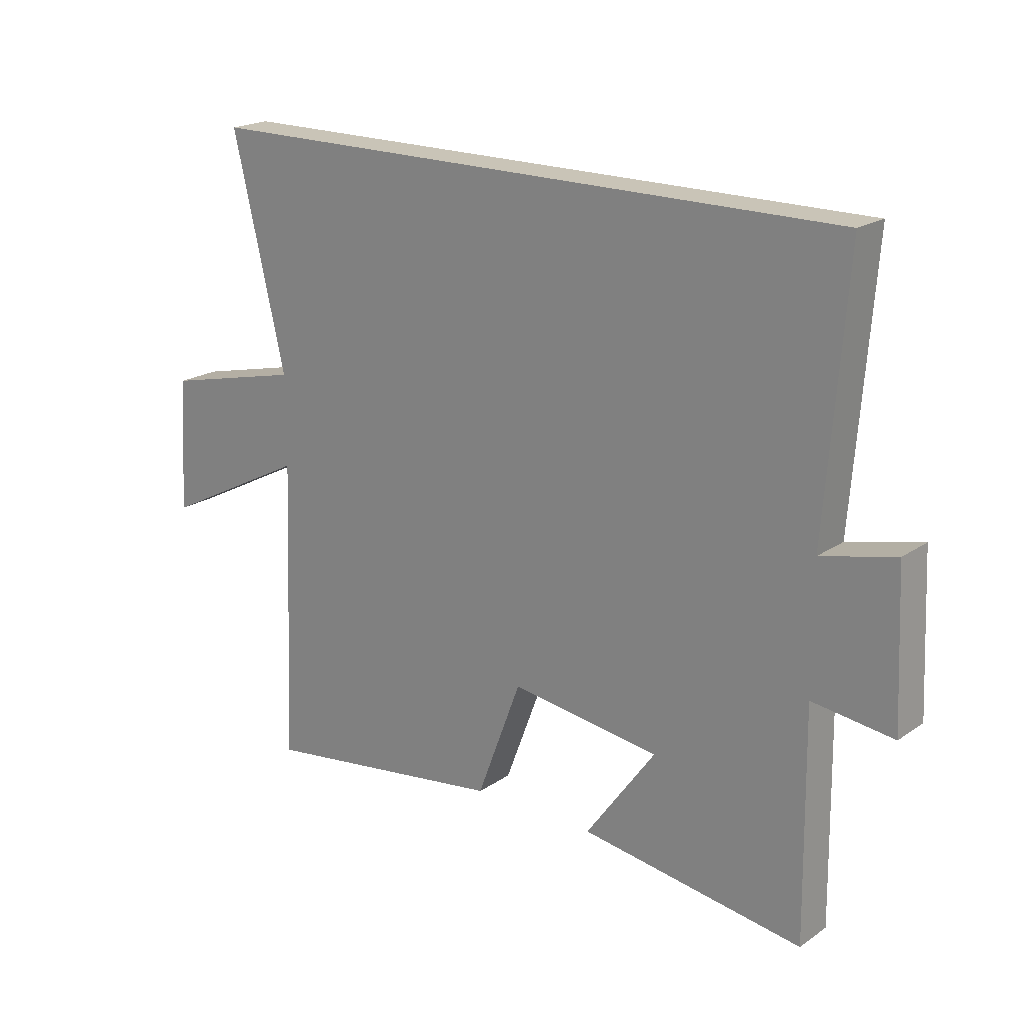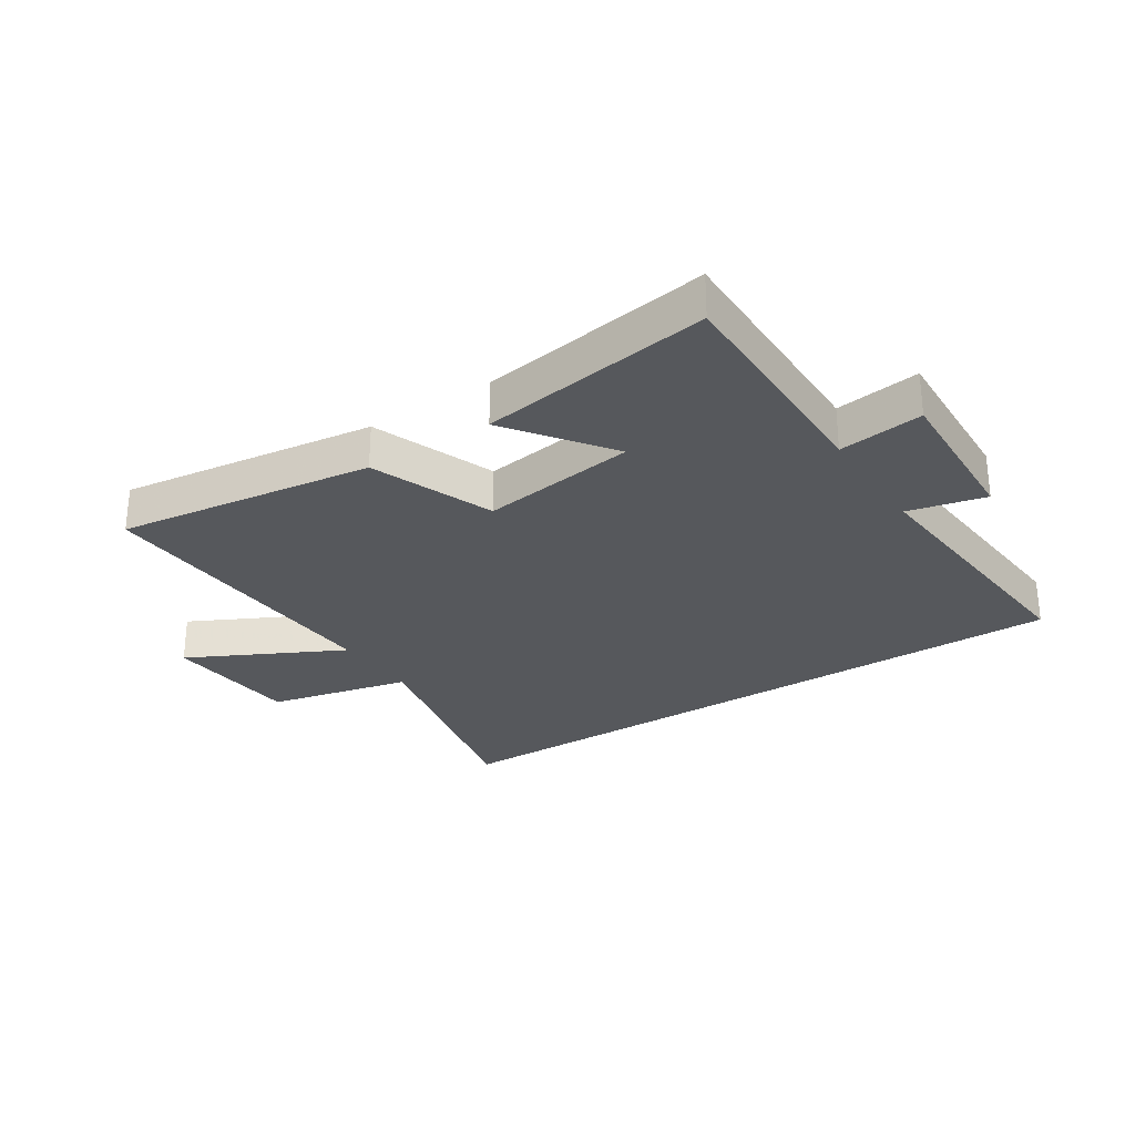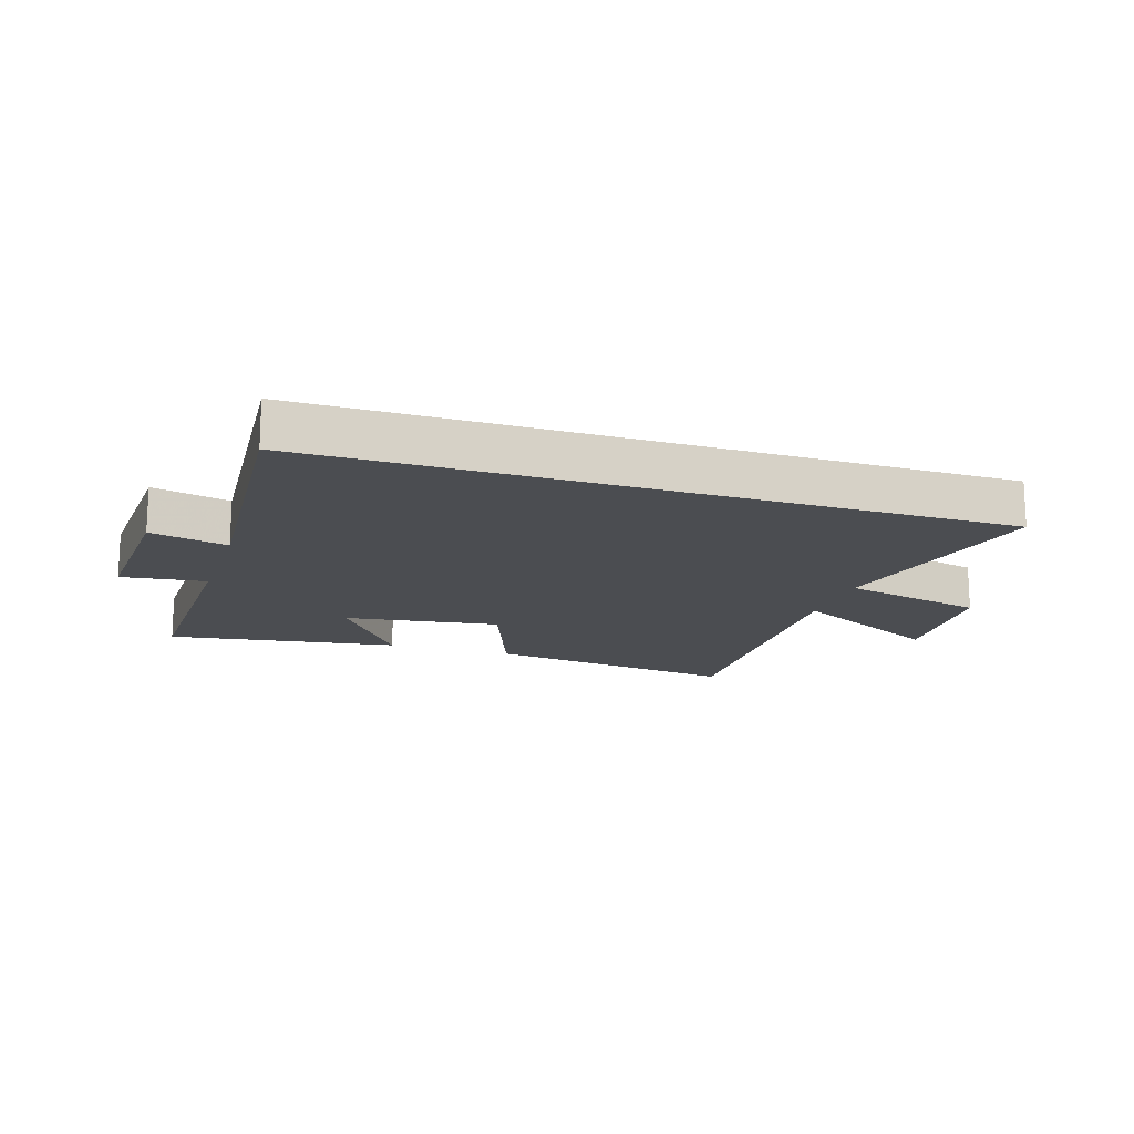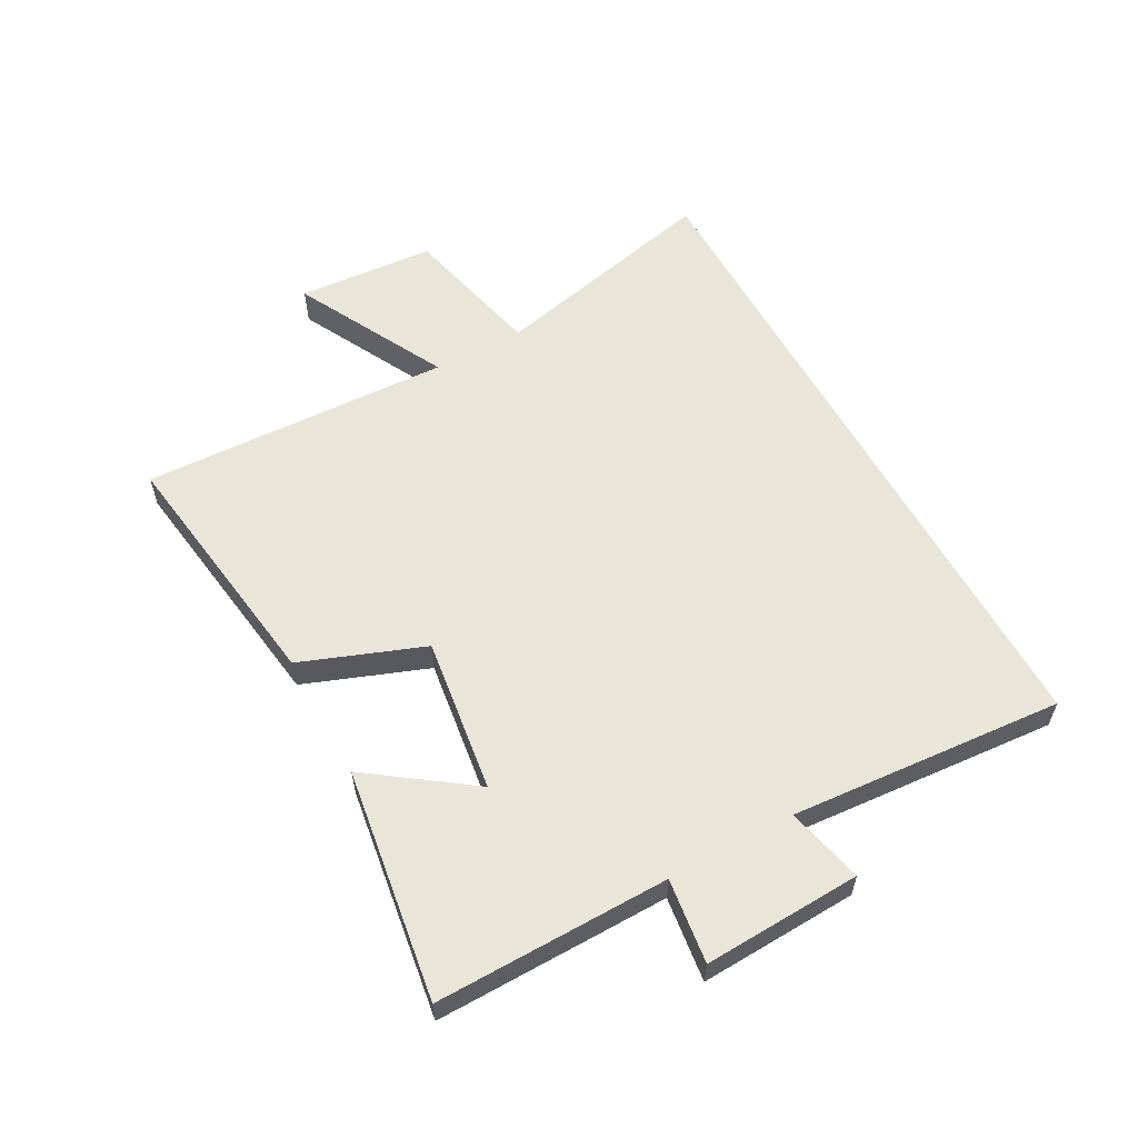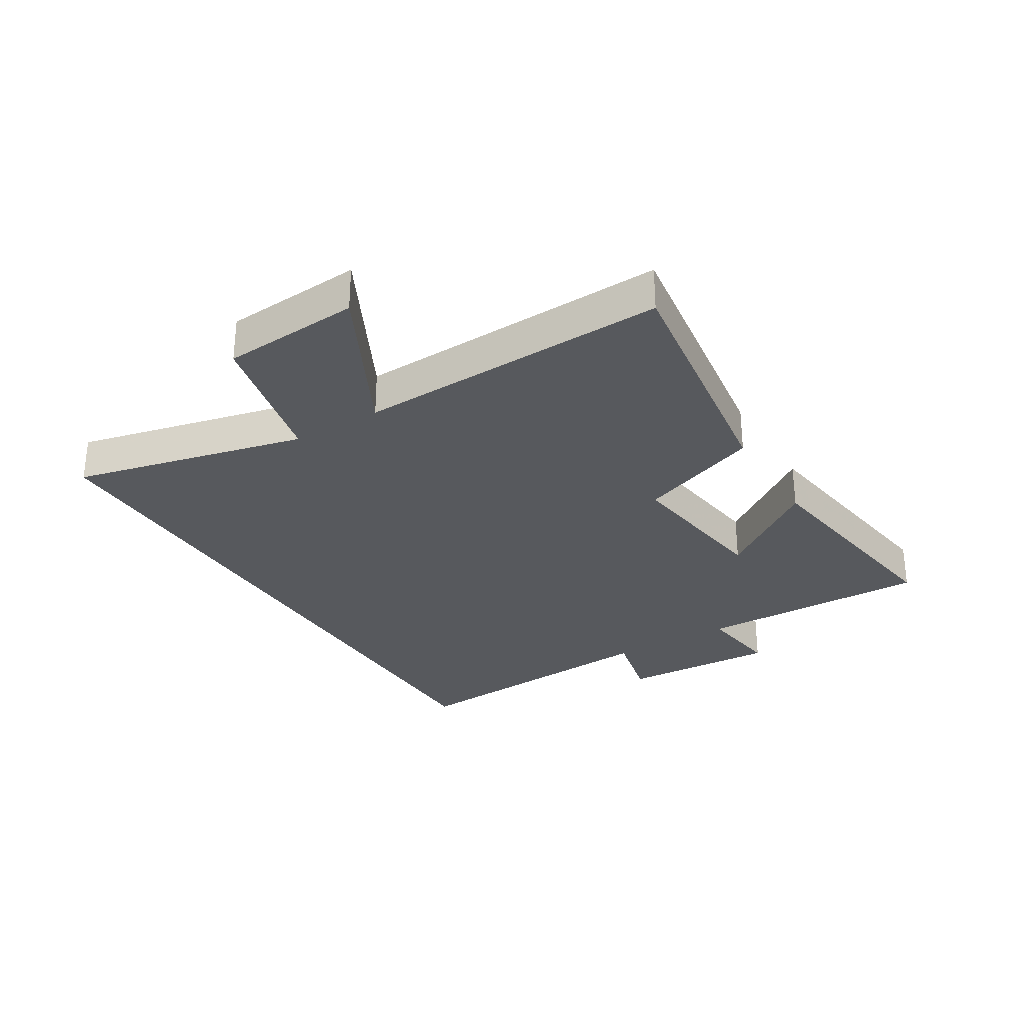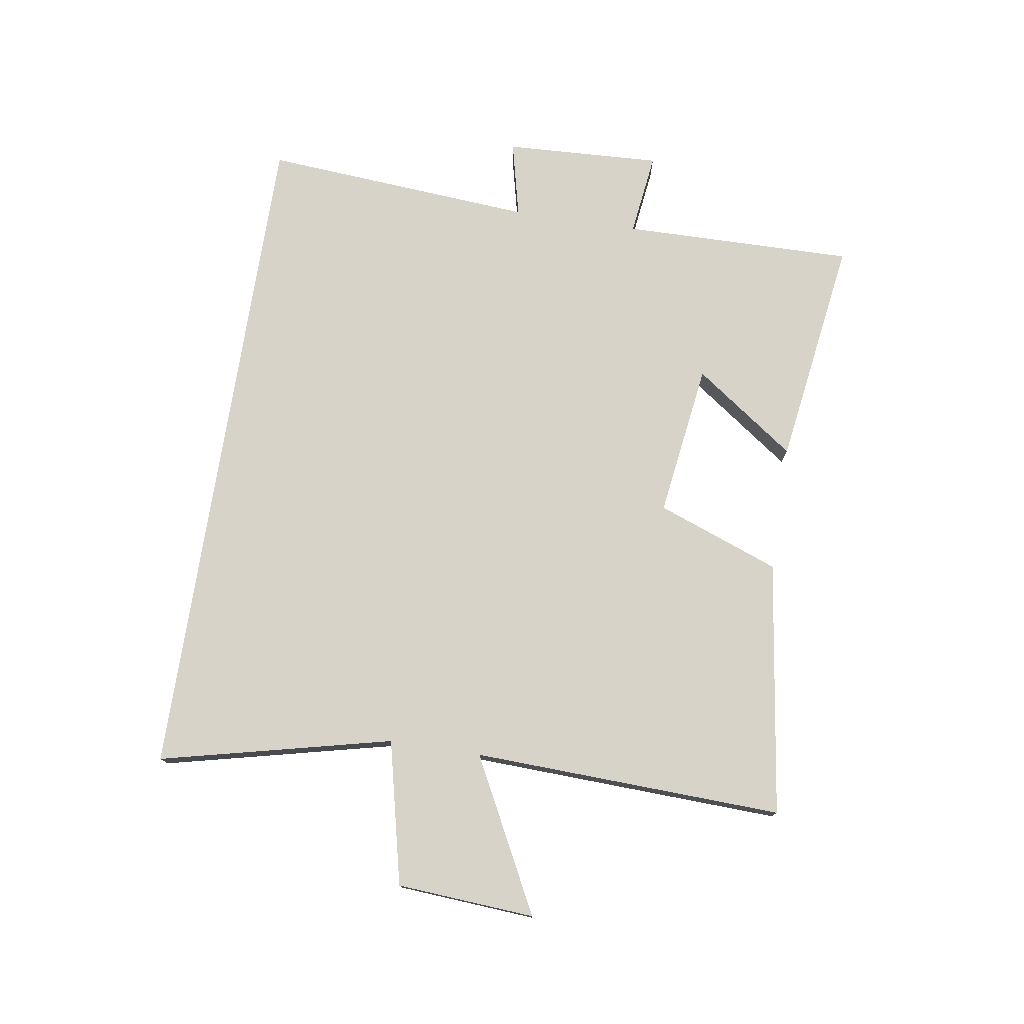
<metadata>
{"format":"obj","ext":"obj","renderer":"f3d","projection":"perspective","resolution":1024,"background":"white","views":[{"elev":20.0,"azim":-140.9,"up":"+Z"},{"elev":-28.2,"azim":-146.7,"up":"+Y"},{"elev":-15.8,"azim":-18.0,"up":"+Y"},{"elev":57.9,"azim":-118.7,"up":"+Y"},{"elev":-29.7,"azim":121.3,"up":"+Y"},{"elev":76.1,"azim":98.8,"up":"+Y"}]}
</metadata>
<code>
v 0.591 0.07 0.5
v 0.5 0.07 0.113
v 0.739 0.07 0.058
v 0.755 0.07 -0.172
v 0.5 0.07 -0.041
v 0.52 0.07 -0.559
v 0.094 0.07 -0.5
v 0.017 0.07 -0.296
v -0.241 0.07 -0.332
v -0.12 0.07 -0.5
v -0.505 0.07 -0.557
v -0.5 0.07 -0.169
v -0.64 0.07 -0.187
v -0.628 0.07 0.075
v -0.5 0.07 0.045
v -0.535 0.07 0.5
v 0.591 0 0.5
v 0.5 0 0.113
v 0.739 0 0.058
v 0.755 0 -0.172
v 0.5 0 -0.041
v 0.52 0 -0.559
v 0.094 0 -0.5
v 0.017 0 -0.296
v -0.241 0 -0.332
v -0.12 0 -0.5
v -0.505 0 -0.557
v -0.5 0 -0.169
v -0.64 0 -0.187
v -0.628 0 0.075
v -0.5 0 0.045
v -0.535 0 0.5
f 15 16 1 2
f 12 13 14 15
f 12 15 2 3
f 9 10 11 12
f 8 9 12
f 5 6 7 8
f 5 8 12
f 3 4 5
f 3 5 12
f 18 17 32 31
f 31 30 29 28
f 19 18 31 28
f 28 27 26 25
f 28 25 24
f 24 23 22 21
f 28 24 21
f 21 20 19
f 28 21 19
f 1 17 18 2
f 2 18 19 3
f 3 19 20 4
f 4 20 21 5
f 5 21 22 6
f 6 22 23 7
f 7 23 24 8
f 8 24 25 9
f 9 25 26 10
f 10 26 27 11
f 11 27 28 12
f 12 28 29 13
f 13 29 30 14
f 14 30 31 15
f 15 31 32 16
f 16 32 17 1

</code>
